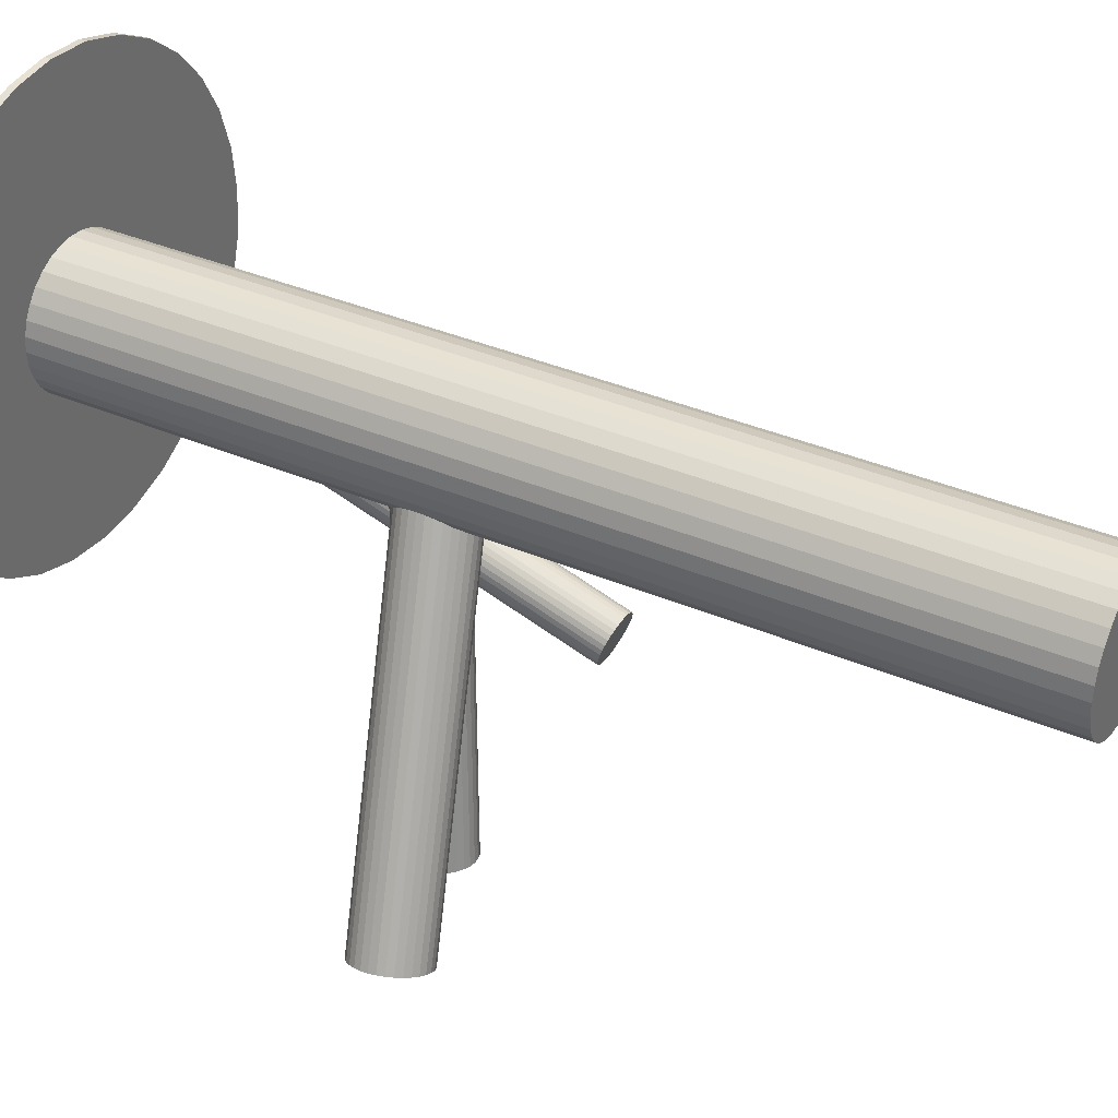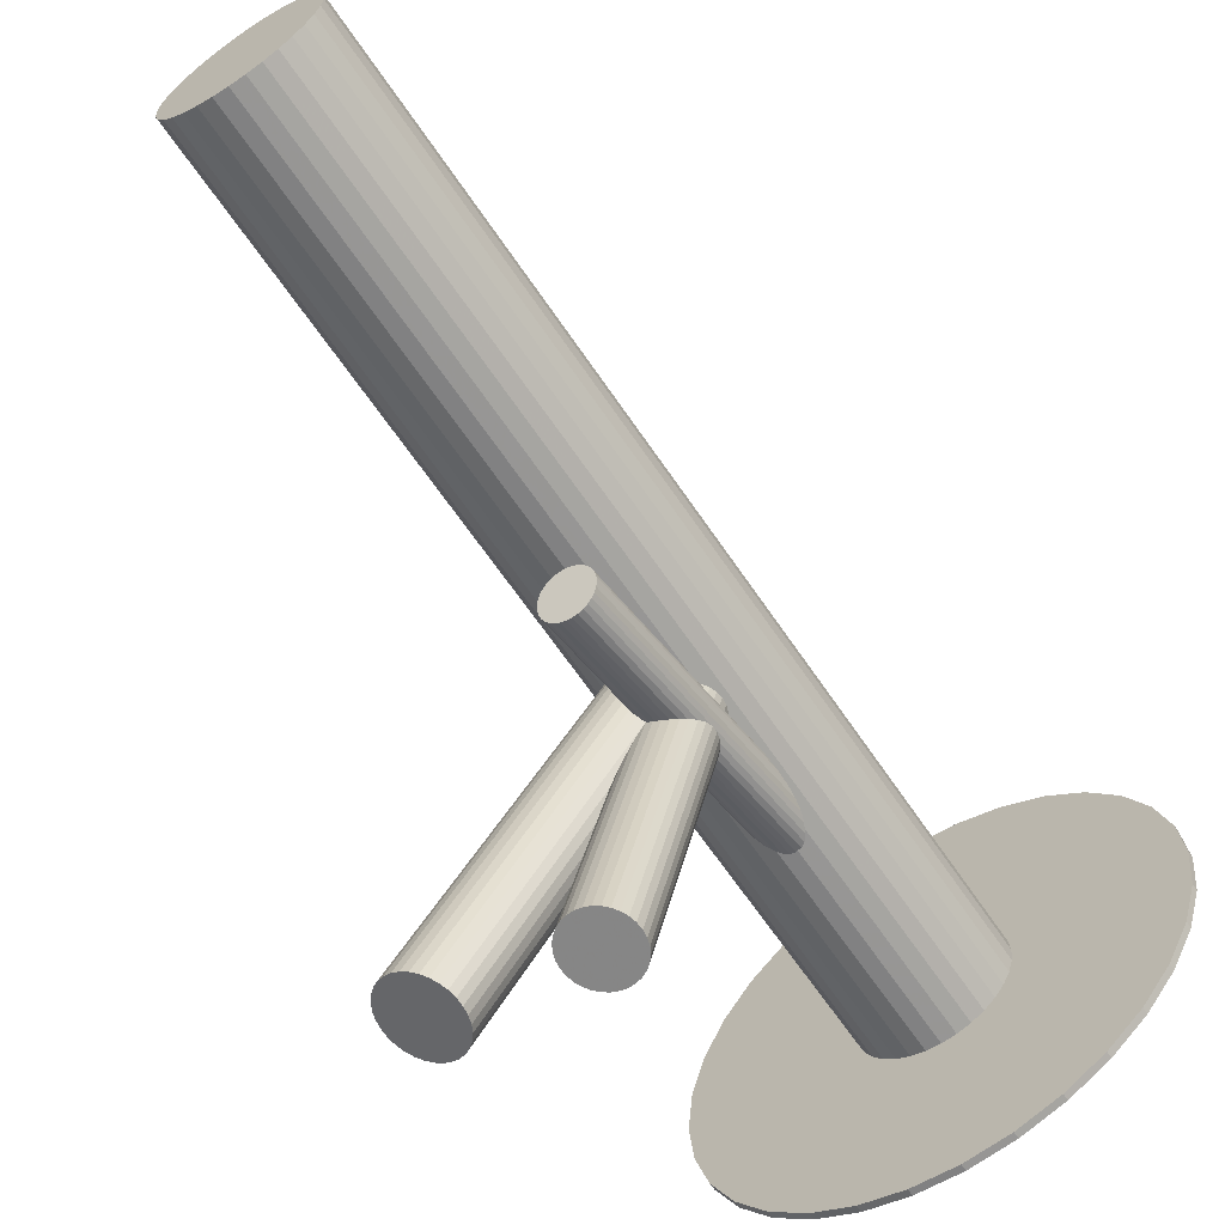
<metadata>
{"format":"obj","ext":"obj","renderer":"f3d","projection":"perspective","resolution":1024,"background":"white","views":[{"elev":36.5,"azim":-60.7,"up":"+Y"},{"elev":-64.3,"azim":33.9,"up":"+Y"}]}
</metadata>
<code>
v 0 0.02802 0.144
v 0 0.02802 -0.144
v -0 0.00557 0.144
v -0 0.00557 -0.144
v 0 0.05047 0.144
v 0 0.05047 -0.144
v 0.02202 0.02364 0.144
v 0.02202 0.02364 -0.144
v 0.02202 0.0324 0.144
v 0.02202 0.0324 -0.144
v 0.02074 0.01943 0.144
v 0.02074 0.01943 -0.144
v 0.02074 0.03661 0.144
v 0.02074 0.03661 -0.144
v -0.01866 0.01555 0.144
v -0.01866 0.01555 -0.144
v -0.01866 0.04049 0.144
v -0.01866 0.04049 -0.144
v -0.004379 0.05003 0.144
v -0.004379 0.05003 -0.144
v -0.004379 0.006002 0.144
v -0.004379 0.006002 -0.144
v 0.01587 0.04389 0.144
v 0.01587 0.04389 -0.144
v 0.01587 0.01215 0.144
v 0.01587 0.01215 -0.144
v -0.02245 0.02802 0.144
v -0.02245 0.02802 -0.144
v -0.00859 0.04876 0.144
v -0.00859 0.04876 -0.144
v -0.00859 0.007279 0.144
v -0.00859 0.007279 -0.144
v -0.01247 0.009354 0.144
v -0.01247 0.009354 -0.144
v -0.01247 0.04668 0.144
v -0.01247 0.04668 -0.144
v 0.01247 0.009354 0.144
v 0.01247 0.009354 -0.144
v 0.01247 0.04668 0.144
v 0.01247 0.04668 -0.144
v 0.00859 0.04876 0.144
v 0.00859 0.04876 -0.144
v 0.00859 0.007279 0.144
v 0.00859 0.007279 -0.144
v 0.02245 0.02802 0.144
v 0.02245 0.02802 -0.144
v -0.01587 0.04389 0.144
v -0.01587 0.04389 -0.144
v -0.01587 0.01215 0.144
v -0.01587 0.01215 -0.144
v 0.004379 0.05003 0.144
v 0.004379 0.05003 -0.144
v 0.004379 0.006002 0.144
v 0.004379 0.006002 -0.144
v 0.01866 0.01555 0.144
v 0.01866 0.01555 -0.144
v 0.01866 0.04049 0.144
v 0.01866 0.04049 -0.144
v -0.02074 0.01943 0.144
v -0.02074 0.01943 -0.144
v -0.02074 0.03661 0.144
v -0.02074 0.03661 -0.144
v -0.02202 0.02364 0.144
v -0.02202 0.02364 -0.144
v -0.02202 0.0324 0.144
v -0.02202 0.0324 -0.144
v 0 0.02802 -0.12
v -0.0009728 -0.01782 0.01637
v -0.000156 0.02067 -0.1225
v -0.001129 -0.02517 0.0139
v 0.000156 0.03537 -0.1175
v -0.0008168 -0.01047 0.01884
v -0.007755 0.02818 -0.12
v -0.008728 -0.01766 0.01637
v 0.00136 0.02078 -0.1224
v 0.0003871 -0.02506 0.01395
v 0.001666 0.0352 -0.1176
v 0.0006931 -0.01064 0.0188
v -0.007576 0.02961 -0.1195
v -0.008548 -0.01622 0.01685
v -0.007636 0.02675 -0.1205
v -0.008609 -0.01909 0.01589
v 0.007105 0.02505 -0.1209
v 0.006132 -0.02079 0.01543
v 0.007224 0.03068 -0.119
v 0.006252 -0.01516 0.01732
v 0.006535 0.03197 -0.1186
v 0.005562 -0.01387 0.01775
v 0.006361 0.0238 -0.1214
v 0.005389 -0.02204 0.015
v 0.004438 0.03404 -0.1179
v 0.003465 -0.0118 0.01843
v 0.004179 0.02181 -0.122
v 0.003206 -0.02402 0.01432
v -0.002824 0.03487 -0.1177
v -0.003796 -0.01097 0.01866
v -0.003112 0.02129 -0.1223
v -0.004085 -0.02455 0.01409
v -0.005594 0.02294 -0.1217
v -0.006567 -0.0229 0.01462
v -0.005373 0.03333 -0.1182
v -0.006346 -0.01251 0.01812
v 0.005373 0.0227 -0.1217
v 0.0044 -0.02313 0.01462
v 0.005594 0.0331 -0.1182
v 0.004621 -0.01274 0.01812
v 0.003112 0.03475 -0.1177
v 0.002139 -0.01109 0.01866
v 0.002824 0.02116 -0.1223
v 0.001851 -0.02467 0.01409
v -0.004179 0.03422 -0.1179
v -0.005152 -0.01162 0.01843
v -0.004438 0.022 -0.122
v -0.005411 -0.02384 0.01432
v -0.006361 0.03224 -0.1186
v -0.007334 -0.0136 0.01775
v -0.006535 0.02407 -0.1214
v -0.007507 -0.02177 0.015
v -0.007224 0.02536 -0.1209
v -0.008197 -0.02048 0.01543
v -0.007105 0.03098 -0.119
v -0.008078 -0.01486 0.01732
v 0.007636 0.02929 -0.1195
v 0.006664 -0.01655 0.01685
v 0.007576 0.02642 -0.1205
v 0.006603 -0.01942 0.01589
v -0.001666 0.02084 -0.1224
v -0.002639 -0.025 0.01395
v -0.00136 0.03526 -0.1176
v -0.002333 -0.01058 0.0188
v 0.007755 0.02785 -0.12
v 0.006782 -0.01798 0.01637
v -0.05774 -0.09507 -0.01626
v 0 0.02802 -0.03104
v -0.0572 -0.09393 -0.004644
v 0.0005364 0.02916 -0.01942
v -0.05828 -0.09621 -0.02788
v -0.0005364 0.02687 -0.04266
v -0.06624 -0.09031 -0.009807
v -0.0085 0.03278 -0.02459
v -0.06684 -0.09158 -0.02272
v -0.009096 0.03151 -0.0375
v -0.05419 -0.09803 -0.027
v 0.003554 0.02506 -0.04178
v -0.0532 -0.09591 -0.005528
v 0.004545 0.02718 -0.02031
v -0.06731 -0.09005 -0.01182
v -0.00957 0.03304 -0.0266
v -0.06772 -0.09092 -0.02071
v -0.009981 0.03217 -0.03549
v -0.04988 -0.09777 -0.008047
v 0.007861 0.02532 -0.02283
v -0.05064 -0.09939 -0.02448
v 0.007103 0.0237 -0.03926
v -0.06033 -0.09522 -0.02766
v -0.00259 0.02786 -0.04244
v -0.05928 -0.09298 -0.004867
v -0.001538 0.03011 -0.01965
v -0.06822 -0.09043 -0.01853
v -0.01048 0.03266 -0.03331
v -0.06801 -0.08998 -0.014
v -0.01027 0.03311 -0.02878
v -0.04716 -0.1 -0.01626
v 0.01058 0.02305 -0.03104
v -0.05231 -0.09878 -0.02592
v 0.005432 0.02431 -0.0407
v -0.05142 -0.09688 -0.006602
v 0.006325 0.02621 -0.02138
v -0.06407 -0.09326 -0.02592
v -0.006325 0.02982 -0.0407
v -0.06317 -0.09136 -0.006602
v -0.005432 0.03173 -0.02138
v -0.06832 -0.09011 -0.01626
v -0.01058 0.03298 -0.03104
v -0.04747 -0.1002 -0.01853
v 0.01027 0.02293 -0.03331
v -0.04726 -0.09972 -0.014
v 0.01048 0.02337 -0.02878
v -0.0562 -0.09716 -0.02766
v 0.001538 0.02593 -0.04244
v -0.05515 -0.09492 -0.004867
v 0.00259 0.02817 -0.01965
v -0.06484 -0.09075 -0.008047
v -0.007103 0.03234 -0.02283
v -0.0656 -0.09237 -0.02448
v -0.007861 0.03072 -0.03926
v -0.04776 -0.09922 -0.01182
v 0.009981 0.02387 -0.0266
v -0.04817 -0.1001 -0.02071
v 0.00957 0.02299 -0.03549
v -0.06229 -0.09423 -0.027
v -0.004545 0.02886 -0.04178
v -0.06129 -0.09212 -0.005528
v -0.003554 0.03097 -0.02031
v -0.04864 -0.09856 -0.009807
v 0.009096 0.02453 -0.02459
v -0.04924 -0.09983 -0.02272
v 0.0085 0.02326 -0.0375
v -0.01928 -0.09231 -0.02459
v 0 0.02802 -0.03665
v -0.01944 -0.09331 -0.03477
v -0.0001593 0.02702 -0.04683
v -0.01912 -0.09132 -0.01441
v 0.0001593 0.02901 -0.02647
v -0.02915 -0.09053 -0.0226
v -0.009872 0.0298 -0.03466
v -0.02921 -0.09092 -0.02657
v -0.009934 0.02941 -0.03864
v -0.01354 -0.09238 -0.01613
v 0.005742 0.02795 -0.02819
v -0.0138 -0.09404 -0.03305
v 0.005477 0.02629 -0.04511
v -0.01747 -0.0936 -0.03457
v 0.001814 0.02673 -0.04663
v -0.01715 -0.09165 -0.01461
v 0.002126 0.02868 -0.02667
v -0.0108 -0.09311 -0.01894
v 0.008484 0.02723 -0.031
v -0.01097 -0.09421 -0.03024
v 0.008307 0.02612 -0.0423
v -0.023 -0.09077 -0.01519
v -0.003717 0.02956 -0.02725
v -0.02329 -0.09261 -0.03399
v -0.004011 0.02772 -0.04605
v -0.02653 -0.09187 -0.03179
v -0.007252 0.02846 -0.04385
v -0.02631 -0.09047 -0.01739
v -0.007027 0.02987 -0.02945
v -0.02938 -0.09069 -0.02459
v -0.0101 0.02964 -0.03665
v -0.01001 -0.09419 -0.02848
v 0.009268 0.02614 -0.04054
v -0.009891 -0.09343 -0.0207
v 0.00939 0.0269 -0.03276
v -0.02867 -0.0912 -0.02848
v -0.00939 0.02913 -0.04054
v -0.02855 -0.09044 -0.0207
v -0.009268 0.02989 -0.03276
v -0.009183 -0.09393 -0.02459
v 0.0101 0.0264 -0.03665
v -0.01225 -0.09416 -0.03179
v 0.007027 0.02617 -0.04385
v -0.01203 -0.09275 -0.01739
v 0.007252 0.02758 -0.02945
v -0.01527 -0.09201 -0.01519
v 0.004011 0.02832 -0.02725
v -0.01556 -0.09385 -0.03399
v 0.003717 0.02648 -0.04605
v -0.02759 -0.09041 -0.01894
v -0.008307 0.02992 -0.031
v -0.02776 -0.09152 -0.03024
v -0.008484 0.02881 -0.0423
v -0.02141 -0.09297 -0.03457
v -0.002126 0.02736 -0.04663
v -0.02109 -0.09102 -0.01461
v -0.001814 0.02931 -0.02667
v -0.02476 -0.09059 -0.01613
v -0.005477 0.02974 -0.02819
v -0.02502 -0.09224 -0.03305
v -0.005742 0.02809 -0.04511
v -0.009346 -0.09371 -0.0226
v 0.009934 0.02663 -0.03466
v -0.009408 -0.09409 -0.02657
v 0.009872 0.02624 -0.03864
v 0 0.02802 -0.144
v 0 0.02802 -0.1418
v 0 0.1002 -0.144
v 0 0.1002 -0.1418
v -0 -0.04413 -0.144
v -0 -0.04413 -0.1418
v -0.05999 -0.01206 -0.144
v -0.05999 -0.01206 -0.1418
v -0.05999 0.0681 -0.144
v -0.05999 0.0681 -0.1418
v -0.01407 -0.04274 -0.144
v -0.01407 -0.04274 -0.1418
v -0.01407 0.09878 -0.144
v -0.01407 0.09878 -0.1418
v -0.07076 0.01394 -0.144
v -0.07076 0.01394 -0.1418
v -0.07076 0.04209 -0.144
v -0.07076 0.04209 -0.1418
v 0.06665 0.0004097 -0.144
v 0.06665 0.0004097 -0.1418
v 0.06665 0.05563 -0.144
v 0.06665 0.05563 -0.1418
v 0.05101 0.07903 -0.144
v 0.05101 0.07903 -0.1418
v 0.05101 -0.023 -0.144
v 0.05101 -0.023 -0.1418
v -0.04008 -0.03197 -0.144
v -0.04008 -0.03197 -0.1418
v -0.04008 0.088 -0.144
v -0.04008 0.088 -0.1418
v 0.07214 0.02802 -0.144
v 0.07214 0.02802 -0.1418
v -0.02761 0.09467 -0.144
v -0.02761 0.09467 -0.1418
v -0.02761 -0.03863 -0.144
v -0.02761 -0.03863 -0.1418
v 0.02761 0.09467 -0.144
v 0.02761 0.09467 -0.1418
v 0.02761 -0.03863 -0.144
v 0.02761 -0.03863 -0.1418
v -0.07214 0.02802 -0.144
v -0.07214 0.02802 -0.1418
v 0.04008 -0.03197 -0.144
v 0.04008 -0.03197 -0.1418
v 0.04008 0.088 -0.144
v 0.04008 0.088 -0.1418
v -0.05101 0.07903 -0.144
v -0.05101 0.07903 -0.1418
v -0.05101 -0.023 -0.144
v -0.05101 -0.023 -0.1418
v -0.06665 0.0004097 -0.144
v -0.06665 0.0004097 -0.1418
v -0.06665 0.05563 -0.144
v -0.06665 0.05563 -0.1418
v 0.07076 0.01394 -0.144
v 0.07076 0.01394 -0.1418
v 0.07076 0.04209 -0.144
v 0.07076 0.04209 -0.1418
v 0.01407 -0.04274 -0.144
v 0.01407 -0.04274 -0.1418
v 0.01407 0.09878 -0.144
v 0.01407 0.09878 -0.1418
v 0.05999 -0.01206 -0.144
v 0.05999 -0.01206 -0.1418
v 0.05999 0.0681 -0.144
v 0.05999 0.0681 -0.1418
f 46 2 10
f 46 10 45
f 45 10 9
f 45 9 1
f 10 2 14
f 10 14 9
f 9 14 13
f 9 13 1
f 14 2 58
f 14 58 13
f 13 58 57
f 13 57 1
f 58 2 24
f 58 24 57
f 57 24 23
f 57 23 1
f 24 2 40
f 24 40 23
f 23 40 39
f 23 39 1
f 40 2 42
f 40 42 39
f 39 42 41
f 39 41 1
f 42 2 52
f 42 52 41
f 41 52 51
f 41 51 1
f 52 2 6
f 52 6 51
f 51 6 5
f 51 5 1
f 6 2 20
f 6 20 5
f 5 20 19
f 5 19 1
f 20 2 30
f 20 30 19
f 19 30 29
f 19 29 1
f 30 2 36
f 30 36 29
f 29 36 35
f 29 35 1
f 36 2 48
f 36 48 35
f 35 48 47
f 35 47 1
f 48 2 18
f 48 18 47
f 47 18 17
f 47 17 1
f 18 2 62
f 18 62 17
f 17 62 61
f 17 61 1
f 62 2 66
f 62 66 61
f 61 66 65
f 61 65 1
f 66 2 28
f 66 28 65
f 65 28 27
f 65 27 1
f 28 2 64
f 28 64 27
f 27 64 63
f 27 63 1
f 64 2 60
f 64 60 63
f 63 60 59
f 63 59 1
f 60 2 16
f 60 16 59
f 59 16 15
f 59 15 1
f 16 2 50
f 16 50 15
f 15 50 49
f 15 49 1
f 50 2 34
f 50 34 49
f 49 34 33
f 49 33 1
f 34 2 32
f 34 32 33
f 33 32 31
f 33 31 1
f 32 2 22
f 32 22 31
f 31 22 21
f 31 21 1
f 22 2 4
f 22 4 21
f 21 4 3
f 21 3 1
f 4 2 54
f 4 54 3
f 3 54 53
f 3 53 1
f 54 2 44
f 54 44 53
f 53 44 43
f 53 43 1
f 44 2 38
f 44 38 43
f 43 38 37
f 43 37 1
f 38 2 26
f 38 26 37
f 37 26 25
f 37 25 1
f 26 2 56
f 26 56 25
f 25 56 55
f 25 55 1
f 56 2 12
f 56 12 55
f 55 12 11
f 55 11 1
f 12 2 8
f 12 8 11
f 11 8 7
f 11 7 1
f 8 2 46
f 8 46 7
f 7 46 45
f 7 45 1
f 131 67 123
f 131 123 132
f 132 123 124
f 132 124 68
f 123 67 85
f 123 85 124
f 124 85 86
f 124 86 68
f 85 67 87
f 85 87 86
f 86 87 88
f 86 88 68
f 87 67 105
f 87 105 88
f 88 105 106
f 88 106 68
f 105 67 91
f 105 91 106
f 106 91 92
f 106 92 68
f 91 67 107
f 91 107 92
f 92 107 108
f 92 108 68
f 107 67 77
f 107 77 108
f 108 77 78
f 108 78 68
f 77 67 71
f 77 71 78
f 78 71 72
f 78 72 68
f 71 67 129
f 71 129 72
f 72 129 130
f 72 130 68
f 129 67 95
f 129 95 130
f 130 95 96
f 130 96 68
f 95 67 111
f 95 111 96
f 96 111 112
f 96 112 68
f 111 67 101
f 111 101 112
f 112 101 102
f 112 102 68
f 101 67 115
f 101 115 102
f 102 115 116
f 102 116 68
f 115 67 121
f 115 121 116
f 116 121 122
f 116 122 68
f 121 67 79
f 121 79 122
f 122 79 80
f 122 80 68
f 79 67 73
f 79 73 80
f 80 73 74
f 80 74 68
f 73 67 81
f 73 81 74
f 74 81 82
f 74 82 68
f 81 67 119
f 81 119 82
f 82 119 120
f 82 120 68
f 119 67 117
f 119 117 120
f 120 117 118
f 120 118 68
f 117 67 99
f 117 99 118
f 118 99 100
f 118 100 68
f 99 67 113
f 99 113 100
f 100 113 114
f 100 114 68
f 113 67 97
f 113 97 114
f 114 97 98
f 114 98 68
f 97 67 127
f 97 127 98
f 98 127 128
f 98 128 68
f 127 67 69
f 127 69 128
f 128 69 70
f 128 70 68
f 69 67 75
f 69 75 70
f 70 75 76
f 70 76 68
f 75 67 109
f 75 109 76
f 76 109 110
f 76 110 68
f 109 67 93
f 109 93 110
f 110 93 94
f 110 94 68
f 93 67 103
f 93 103 94
f 94 103 104
f 94 104 68
f 103 67 89
f 103 89 104
f 104 89 90
f 104 90 68
f 89 67 83
f 89 83 90
f 90 83 84
f 90 84 68
f 83 67 125
f 83 125 84
f 84 125 126
f 84 126 68
f 125 67 131
f 125 131 126
f 126 131 132
f 126 132 68
f 164 134 178
f 164 178 163
f 163 178 177
f 163 177 133
f 178 134 188
f 178 188 177
f 177 188 187
f 177 187 133
f 188 134 196
f 188 196 187
f 187 196 195
f 187 195 133
f 196 134 152
f 196 152 195
f 195 152 151
f 195 151 133
f 152 134 168
f 152 168 151
f 151 168 167
f 151 167 133
f 168 134 146
f 168 146 167
f 167 146 145
f 167 145 133
f 146 134 182
f 146 182 145
f 145 182 181
f 145 181 133
f 182 134 136
f 182 136 181
f 181 136 135
f 181 135 133
f 136 134 158
f 136 158 135
f 135 158 157
f 135 157 133
f 158 134 194
f 158 194 157
f 157 194 193
f 157 193 133
f 194 134 172
f 194 172 193
f 193 172 171
f 193 171 133
f 172 134 184
f 172 184 171
f 171 184 183
f 171 183 133
f 184 134 140
f 184 140 183
f 183 140 139
f 183 139 133
f 140 134 148
f 140 148 139
f 139 148 147
f 139 147 133
f 148 134 162
f 148 162 147
f 147 162 161
f 147 161 133
f 162 134 174
f 162 174 161
f 161 174 173
f 161 173 133
f 174 134 160
f 174 160 173
f 173 160 159
f 173 159 133
f 160 134 150
f 160 150 159
f 159 150 149
f 159 149 133
f 150 134 142
f 150 142 149
f 149 142 141
f 149 141 133
f 142 134 186
f 142 186 141
f 141 186 185
f 141 185 133
f 186 134 170
f 186 170 185
f 185 170 169
f 185 169 133
f 170 134 192
f 170 192 169
f 169 192 191
f 169 191 133
f 192 134 156
f 192 156 191
f 191 156 155
f 191 155 133
f 156 134 138
f 156 138 155
f 155 138 137
f 155 137 133
f 138 134 180
f 138 180 137
f 137 180 179
f 137 179 133
f 180 134 144
f 180 144 179
f 179 144 143
f 179 143 133
f 144 134 166
f 144 166 143
f 143 166 165
f 143 165 133
f 166 134 154
f 166 154 165
f 165 154 153
f 165 153 133
f 154 134 198
f 154 198 153
f 153 198 197
f 153 197 133
f 198 134 190
f 198 190 197
f 197 190 189
f 197 189 133
f 190 134 176
f 190 176 189
f 189 176 175
f 189 175 133
f 176 134 164
f 176 164 175
f 175 164 163
f 175 163 133
f 240 200 262
f 240 262 239
f 239 262 261
f 239 261 199
f 262 200 234
f 262 234 261
f 261 234 233
f 261 233 199
f 234 200 218
f 234 218 233
f 233 218 217
f 233 217 199
f 218 200 244
f 218 244 217
f 217 244 243
f 217 243 199
f 244 200 210
f 244 210 243
f 243 210 209
f 243 209 199
f 210 200 246
f 210 246 209
f 209 246 245
f 209 245 199
f 246 200 216
f 246 216 245
f 245 216 215
f 245 215 199
f 216 200 204
f 216 204 215
f 215 204 203
f 215 203 199
f 204 200 256
f 204 256 203
f 203 256 255
f 203 255 199
f 256 200 222
f 256 222 255
f 255 222 221
f 255 221 199
f 222 200 258
f 222 258 221
f 221 258 257
f 221 257 199
f 258 200 228
f 258 228 257
f 257 228 227
f 257 227 199
f 228 200 250
f 228 250 227
f 227 250 249
f 227 249 199
f 250 200 238
f 250 238 249
f 249 238 237
f 249 237 199
f 238 200 206
f 238 206 237
f 237 206 205
f 237 205 199
f 206 200 230
f 206 230 205
f 205 230 229
f 205 229 199
f 230 200 208
f 230 208 229
f 229 208 207
f 229 207 199
f 208 200 236
f 208 236 207
f 207 236 235
f 207 235 199
f 236 200 252
f 236 252 235
f 235 252 251
f 235 251 199
f 252 200 226
f 252 226 251
f 251 226 225
f 251 225 199
f 226 200 260
f 226 260 225
f 225 260 259
f 225 259 199
f 260 200 224
f 260 224 259
f 259 224 223
f 259 223 199
f 224 200 254
f 224 254 223
f 223 254 253
f 223 253 199
f 254 200 202
f 254 202 253
f 253 202 201
f 253 201 199
f 202 200 214
f 202 214 201
f 201 214 213
f 201 213 199
f 214 200 248
f 214 248 213
f 213 248 247
f 213 247 199
f 248 200 212
f 248 212 247
f 247 212 211
f 247 211 199
f 212 200 242
f 212 242 211
f 211 242 241
f 211 241 199
f 242 200 220
f 242 220 241
f 241 220 219
f 241 219 199
f 220 200 232
f 220 232 219
f 219 232 231
f 219 231 199
f 232 200 264
f 232 264 231
f 231 264 263
f 231 263 199
f 264 200 240
f 264 240 263
f 263 240 239
f 263 239 199
f 295 265 321
f 295 321 296
f 296 321 322
f 296 322 266
f 321 265 285
f 321 285 322
f 322 285 286
f 322 286 266
f 285 265 329
f 285 329 286
f 286 329 330
f 286 330 266
f 329 265 287
f 329 287 330
f 330 287 288
f 330 288 266
f 287 265 309
f 287 309 288
f 288 309 310
f 288 310 266
f 309 265 301
f 309 301 310
f 310 301 302
f 310 302 266
f 301 265 325
f 301 325 302
f 302 325 326
f 302 326 266
f 325 265 267
f 325 267 326
f 326 267 268
f 326 268 266
f 267 265 277
f 267 277 268
f 268 277 278
f 268 278 266
f 277 265 297
f 277 297 278
f 278 297 298
f 278 298 266
f 297 265 293
f 297 293 298
f 298 293 294
f 298 294 266
f 293 265 311
f 293 311 294
f 294 311 312
f 294 312 266
f 311 265 273
f 311 273 312
f 312 273 274
f 312 274 266
f 273 265 317
f 273 317 274
f 274 317 318
f 274 318 266
f 317 265 281
f 317 281 318
f 318 281 282
f 318 282 266
f 281 265 305
f 281 305 282
f 282 305 306
f 282 306 266
f 305 265 279
f 305 279 306
f 306 279 280
f 306 280 266
f 279 265 315
f 279 315 280
f 280 315 316
f 280 316 266
f 315 265 271
f 315 271 316
f 316 271 272
f 316 272 266
f 271 265 313
f 271 313 272
f 272 313 314
f 272 314 266
f 313 265 291
f 313 291 314
f 314 291 292
f 314 292 266
f 291 265 299
f 291 299 292
f 292 299 300
f 292 300 266
f 299 265 275
f 299 275 300
f 300 275 276
f 300 276 266
f 275 265 269
f 275 269 276
f 276 269 270
f 276 270 266
f 269 265 323
f 269 323 270
f 270 323 324
f 270 324 266
f 323 265 303
f 323 303 324
f 324 303 304
f 324 304 266
f 303 265 307
f 303 307 304
f 304 307 308
f 304 308 266
f 307 265 289
f 307 289 308
f 308 289 290
f 308 290 266
f 289 265 327
f 289 327 290
f 290 327 328
f 290 328 266
f 327 265 283
f 327 283 328
f 328 283 284
f 328 284 266
f 283 265 319
f 283 319 284
f 284 319 320
f 284 320 266
f 319 265 295
f 319 295 320
f 320 295 296
f 320 296 266

</code>
